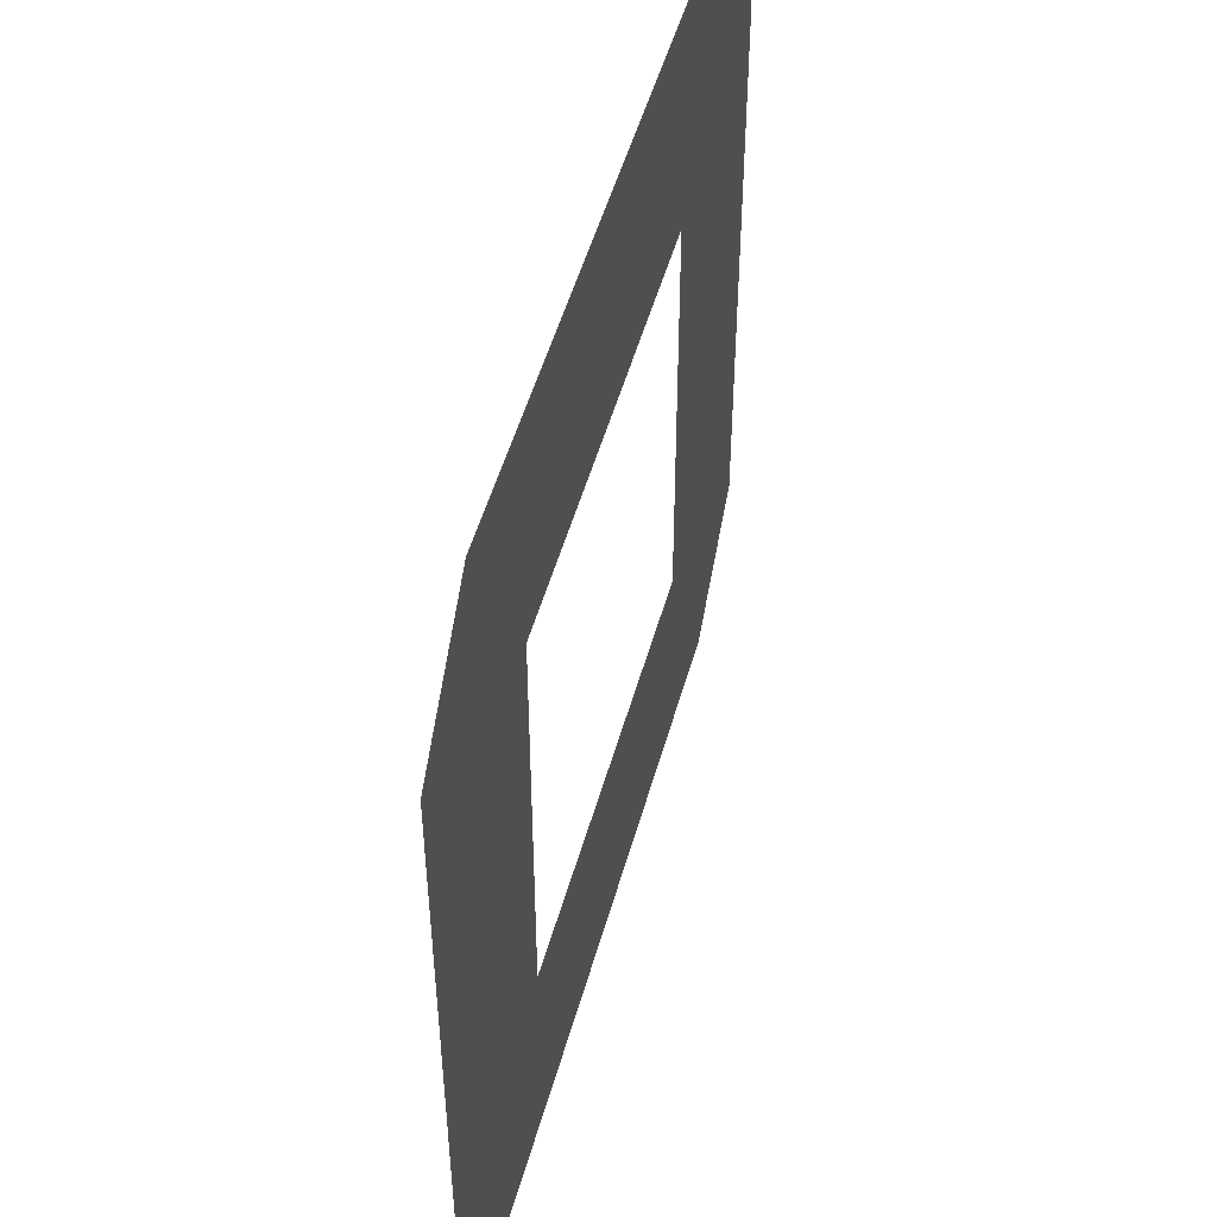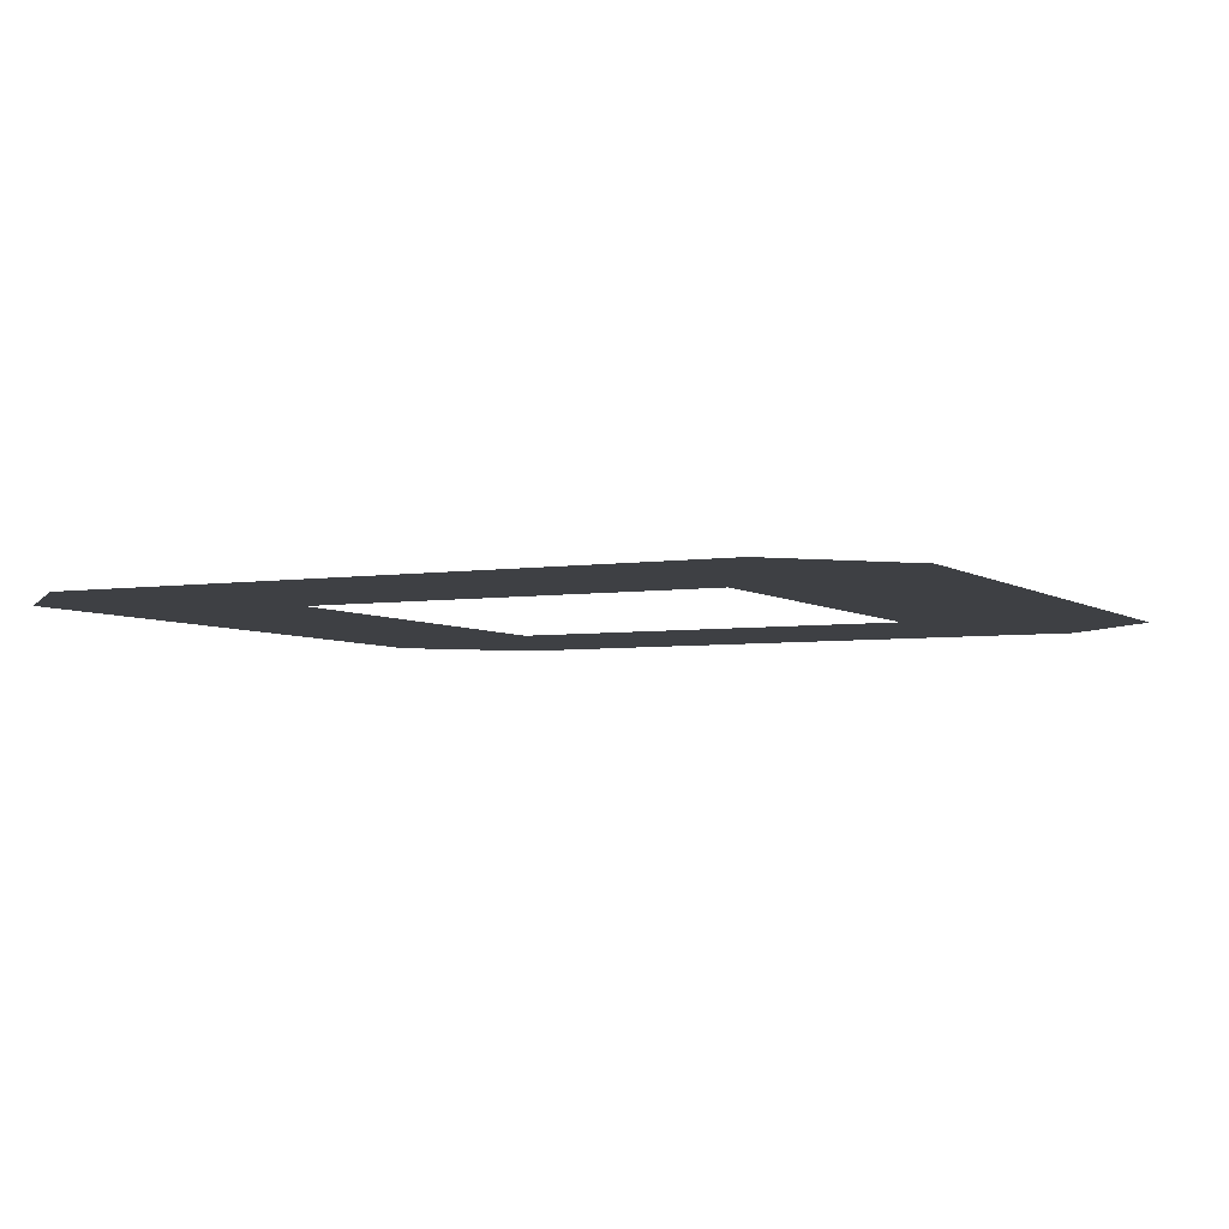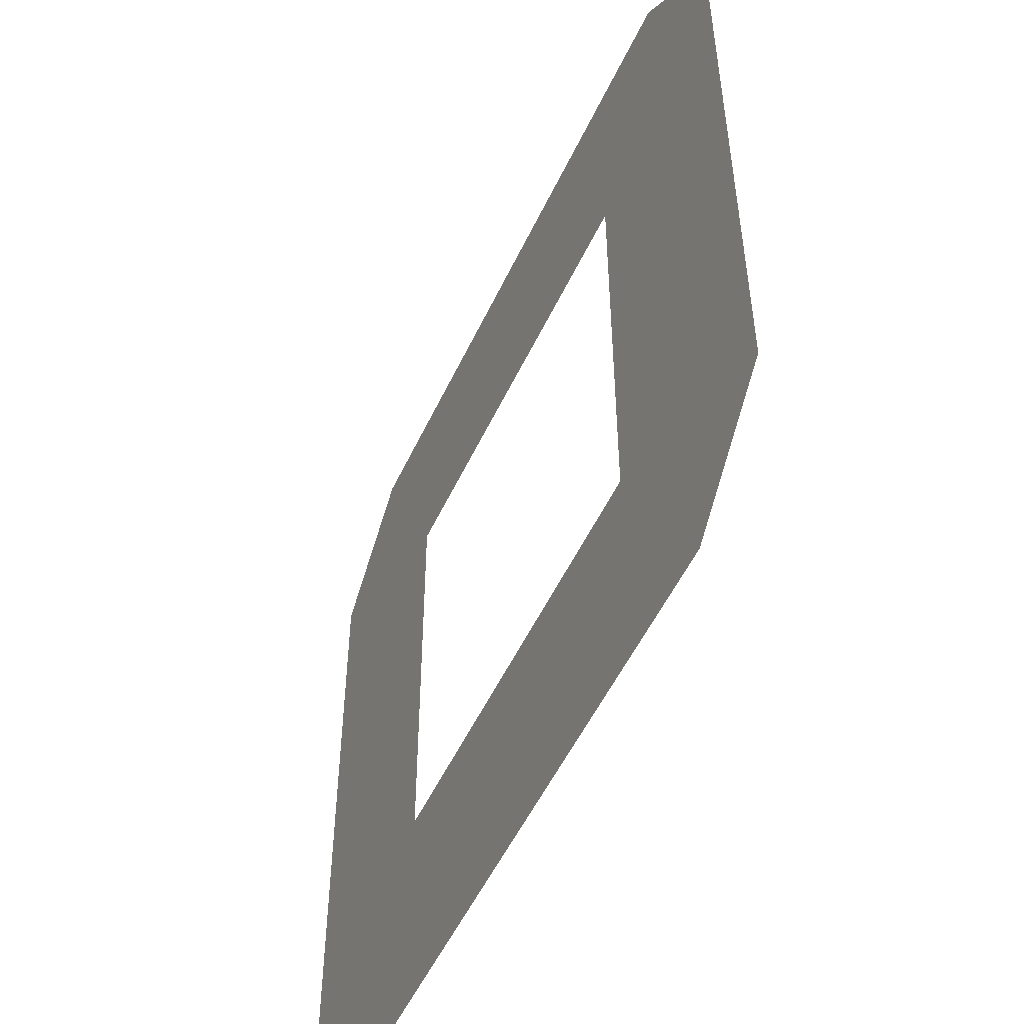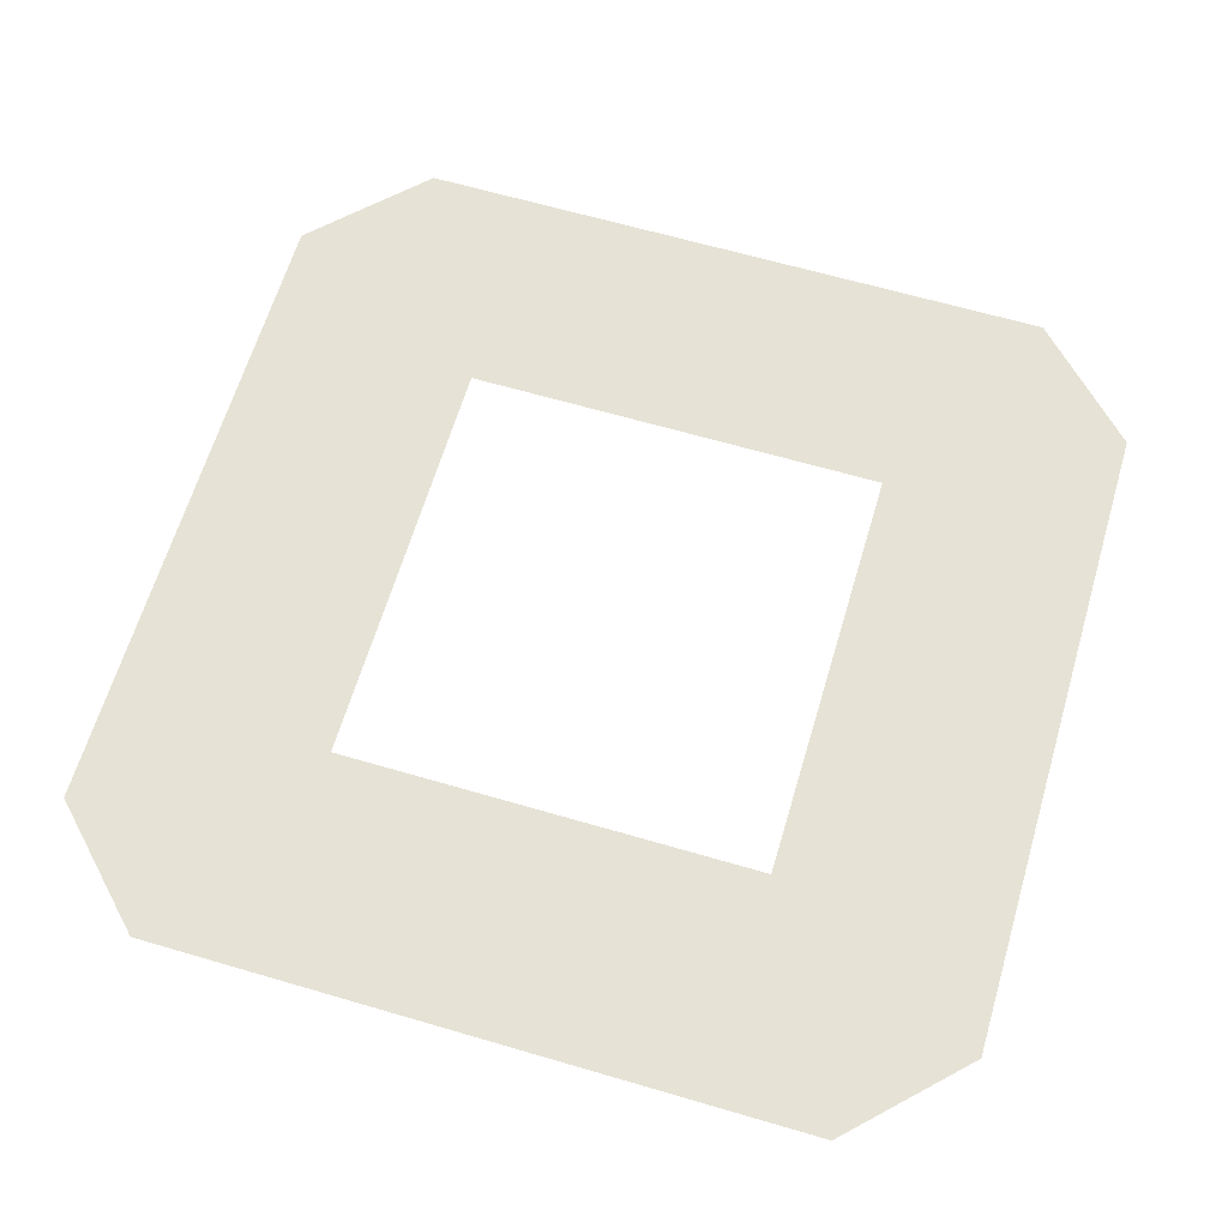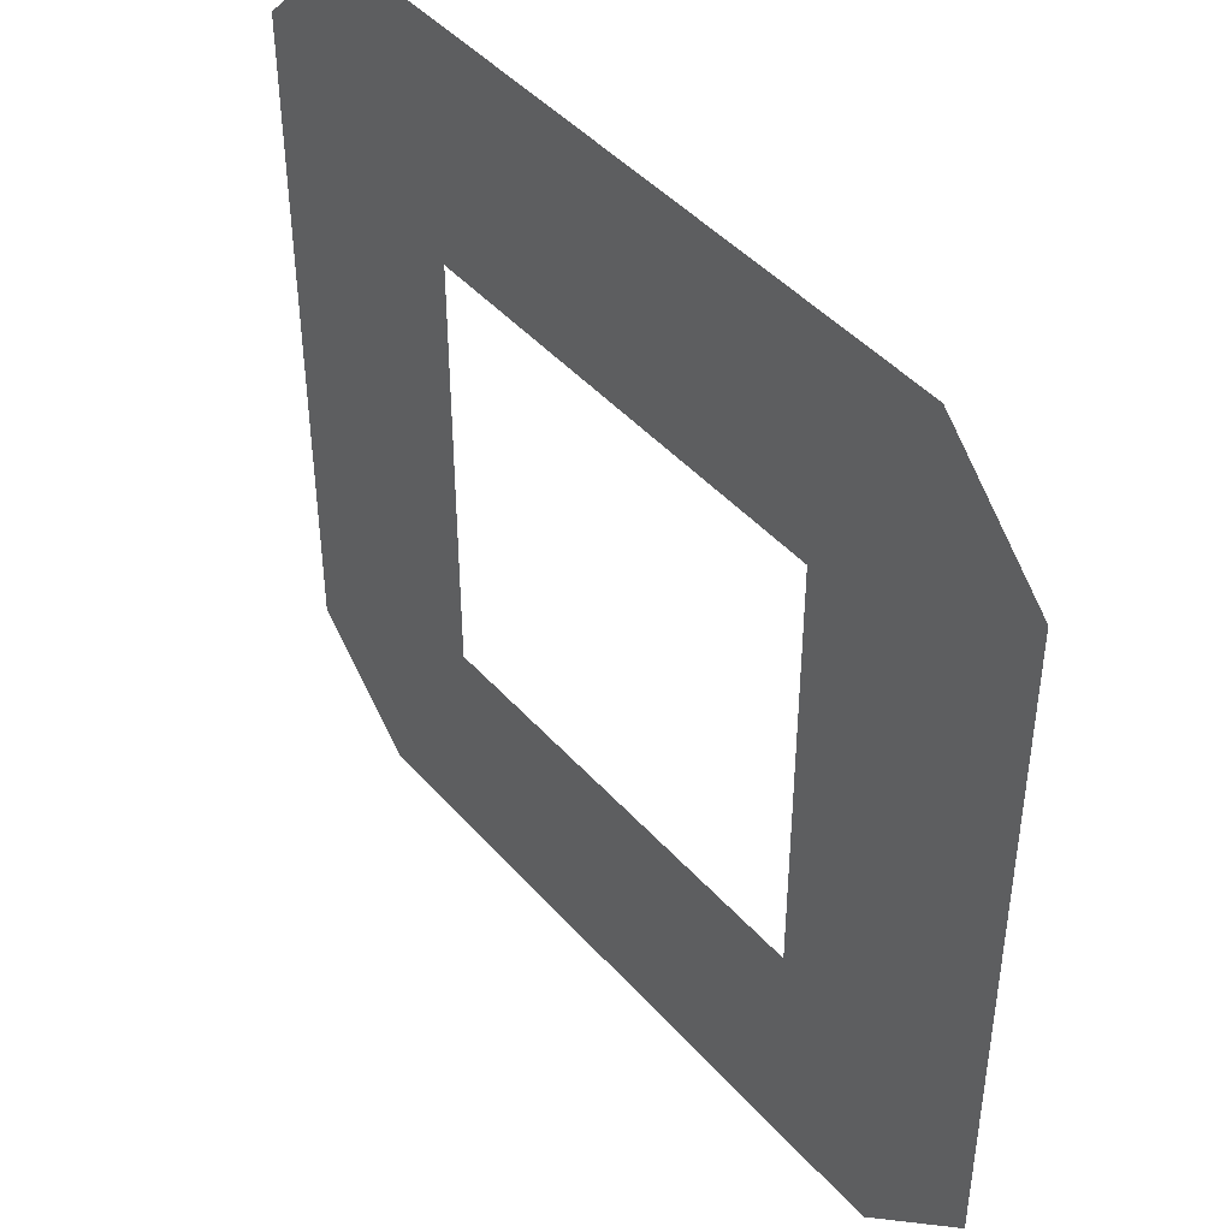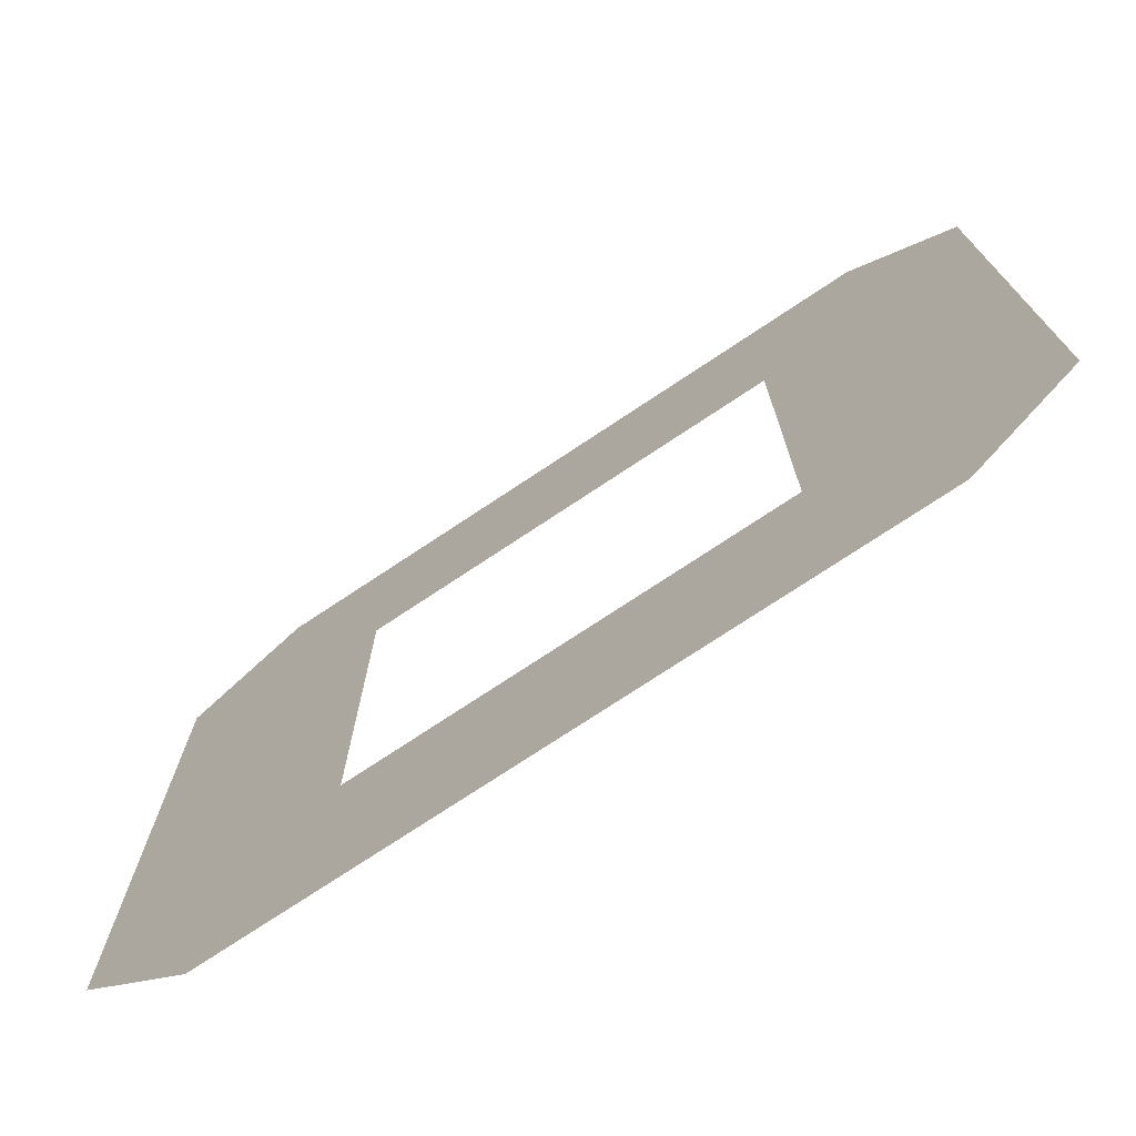
<metadata>
{"format":"obj","ext":"obj","renderer":"f3d","projection":"perspective","resolution":1024,"background":"white","views":[{"elev":50.7,"azim":-74.6,"up":"+Z"},{"elev":-4.6,"azim":116.4,"up":"+Y"},{"elev":-52.8,"azim":-114.7,"up":"+Z"},{"elev":64.0,"azim":-163.5,"up":"+Y"},{"elev":44.4,"azim":51.8,"up":"+Z"},{"elev":-74.8,"azim":33.6,"up":"+Z"}]}
</metadata>
<code>
g shadow3
v 0.2443 0.01503 -0.2443
v -0.3747 0.01503 -0.4992
v 0.3747 0.01503 -0.4992
v 0.4992 0.01503 -0.3747
v -0.2443 0.01503 -0.2443
v -0.4992 0.01503 -0.3747
v -0.4992 0.01503 0.3747
v 0.2443 0.01503 0.2443
v 0.4992 0.01503 0.3747
v 0.3747 0.01503 0.4992
v -0.2443 0.01503 0.2443
v -0.3747 0.01503 0.4992
g shadow3_0
f 3 2 1
f 3 1 4
f 2 5 1
f 6 5 2
f 5 6 7
f 1 8 4
f 8 9 4
f 9 8 10
f 11 5 7
f 8 11 10
f 12 11 7
f 11 12 10

</code>
